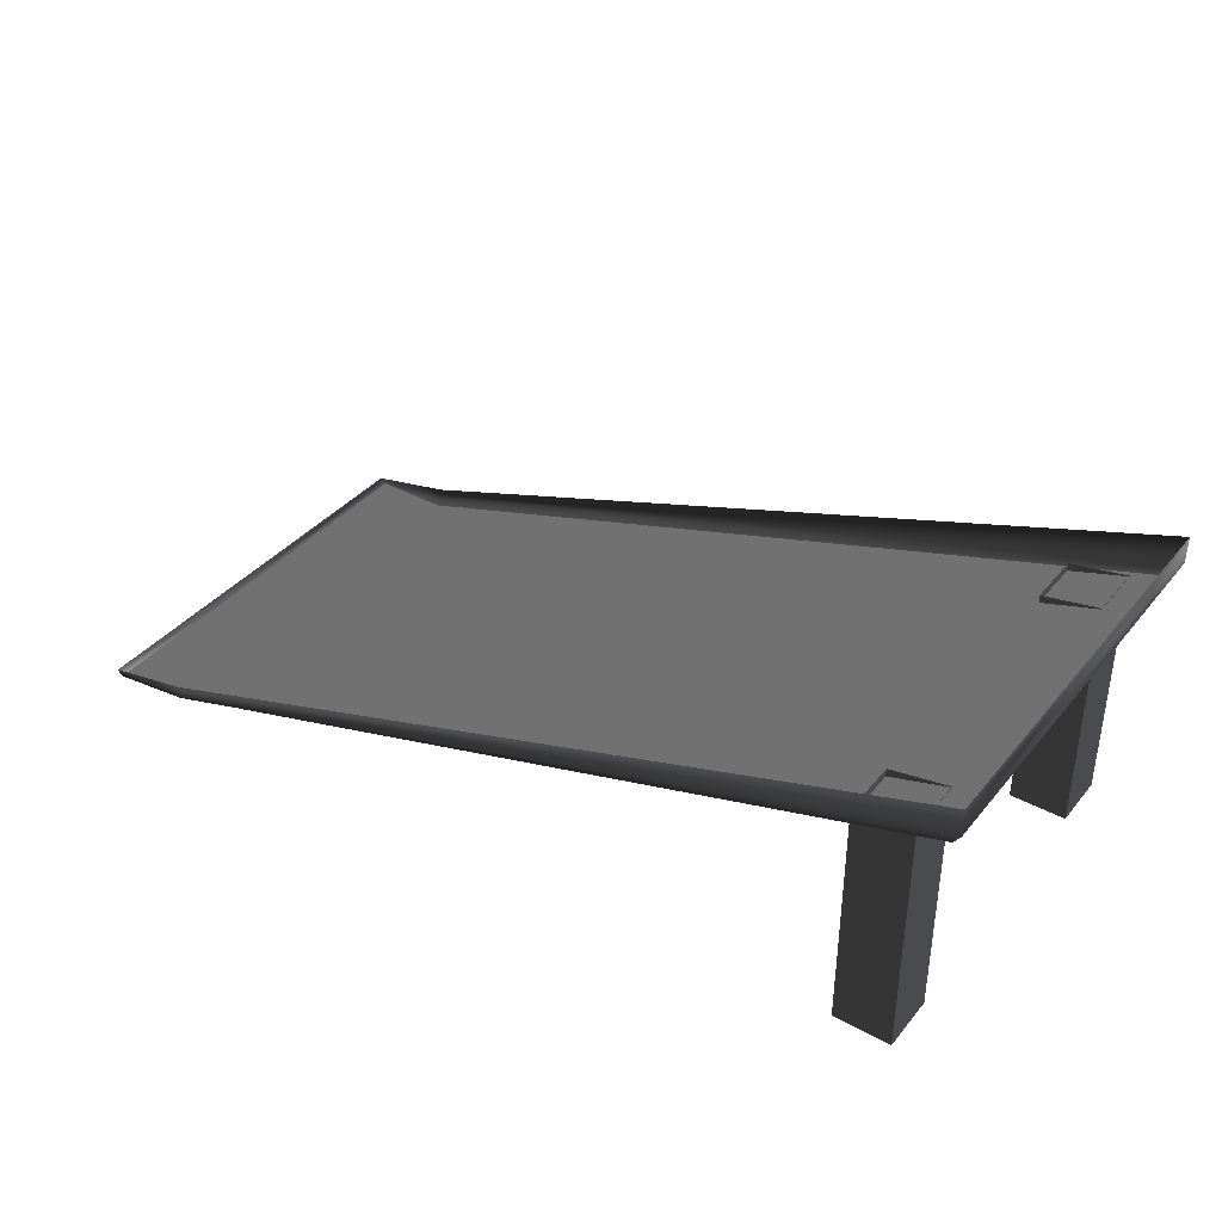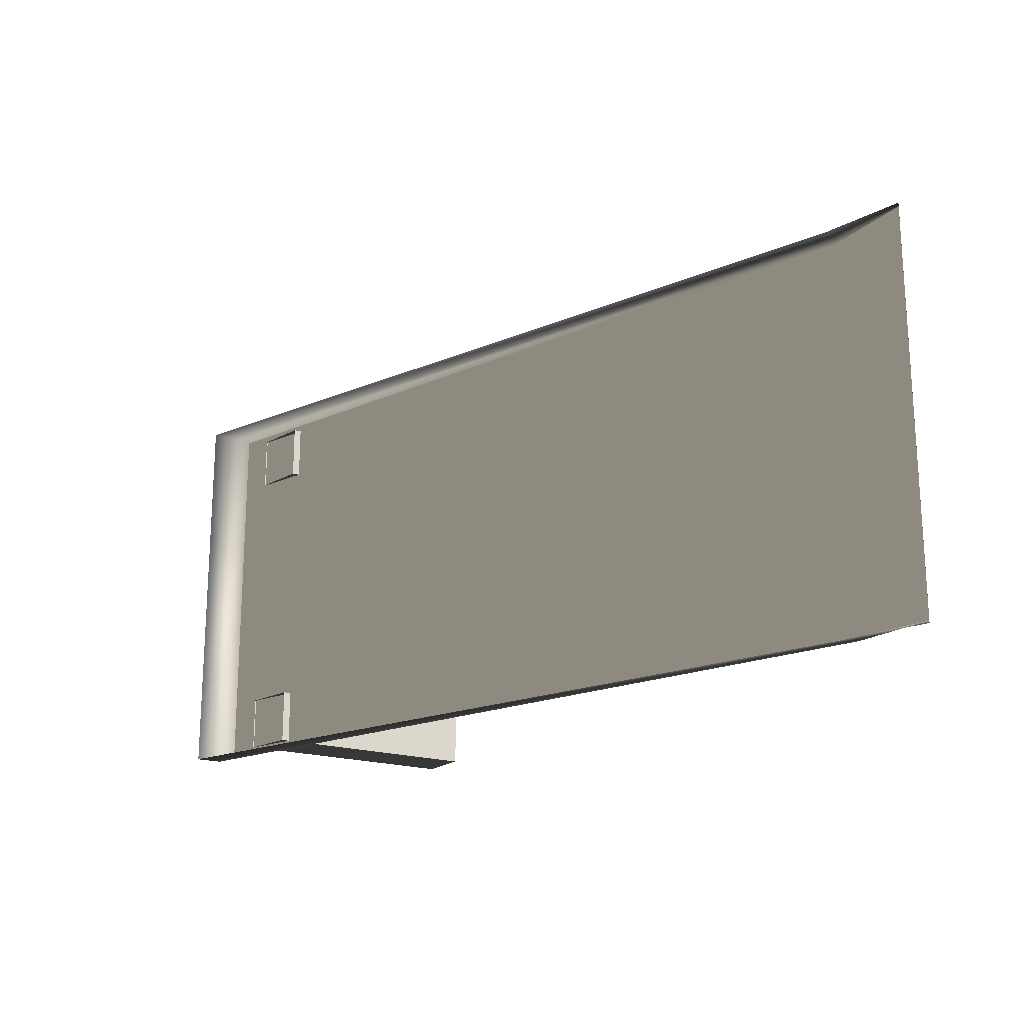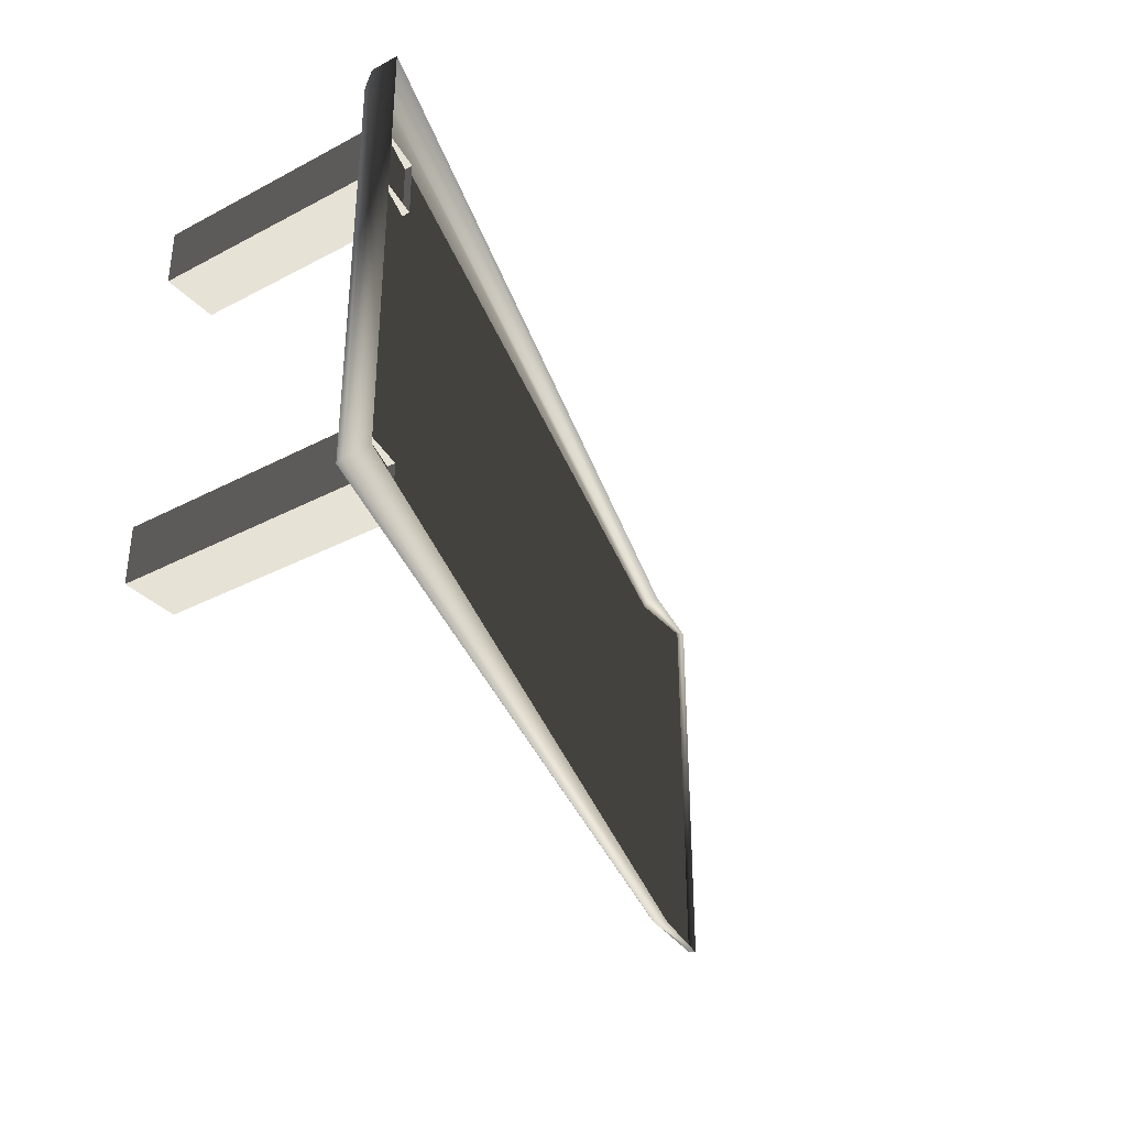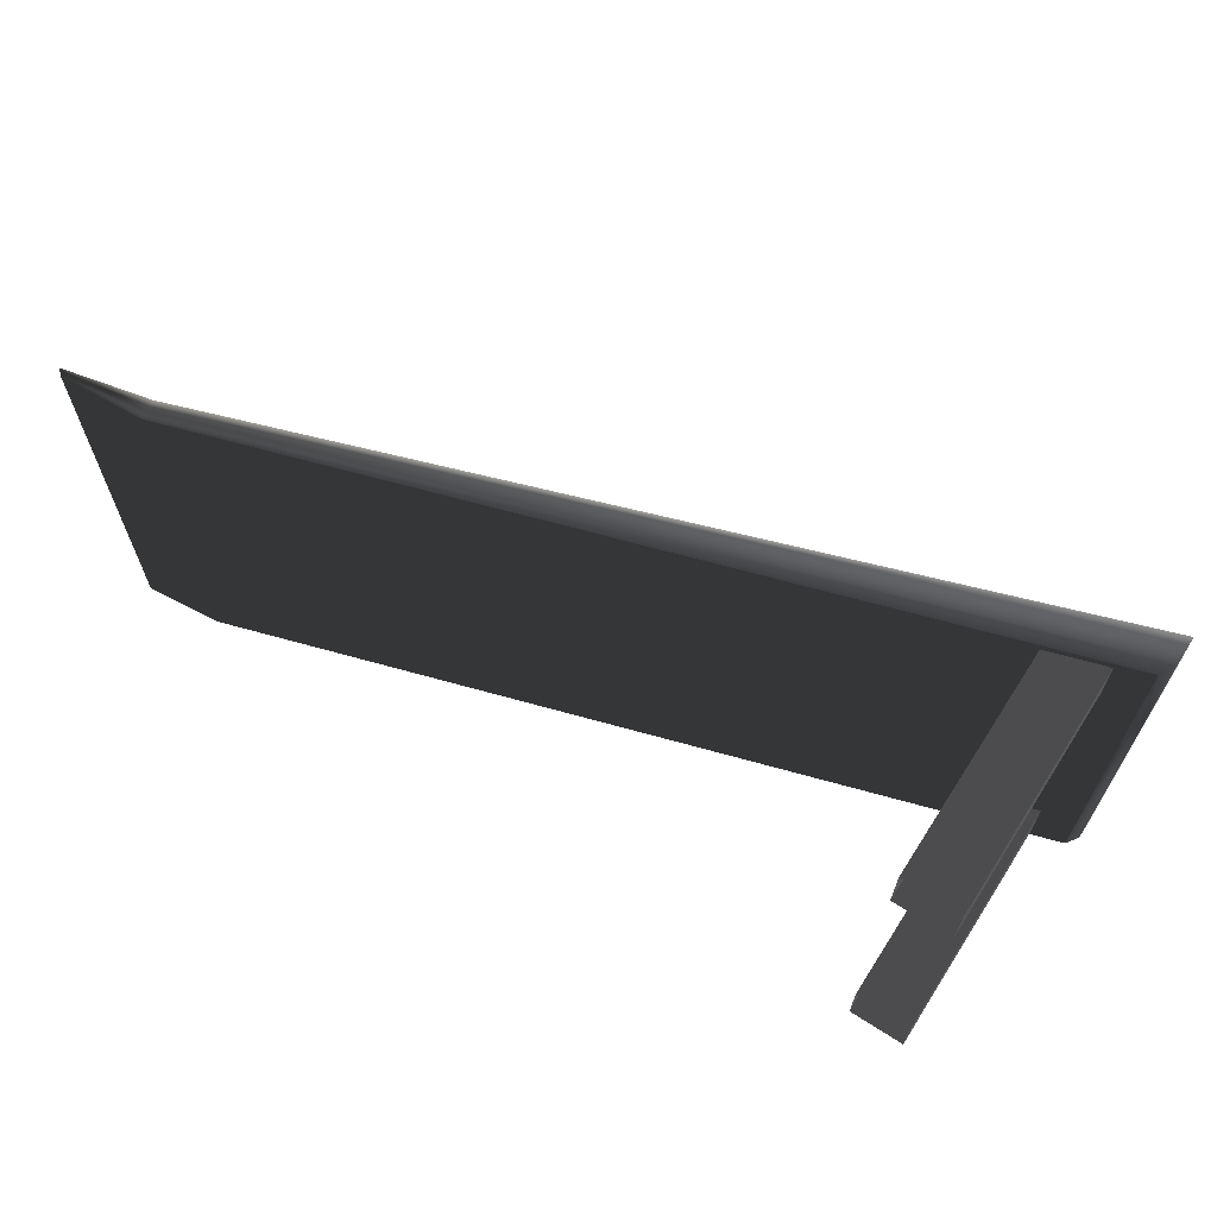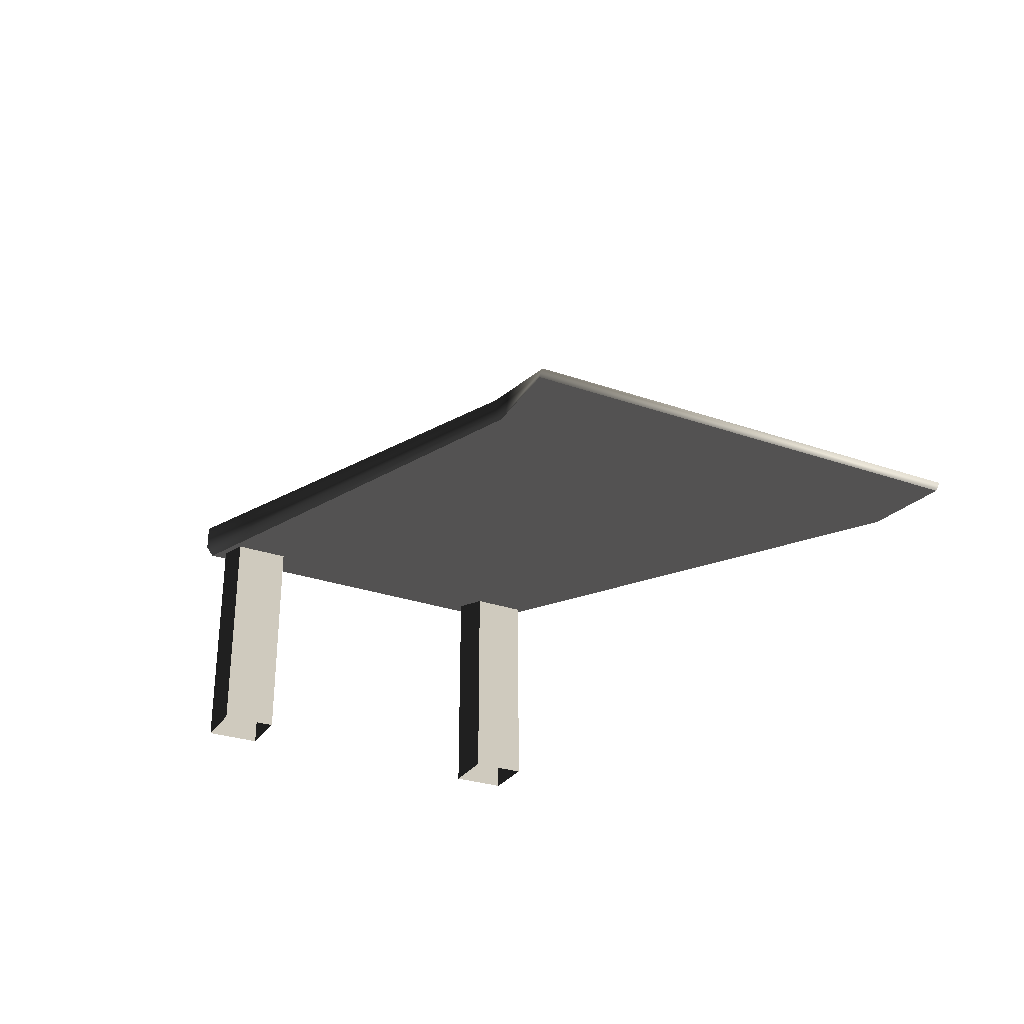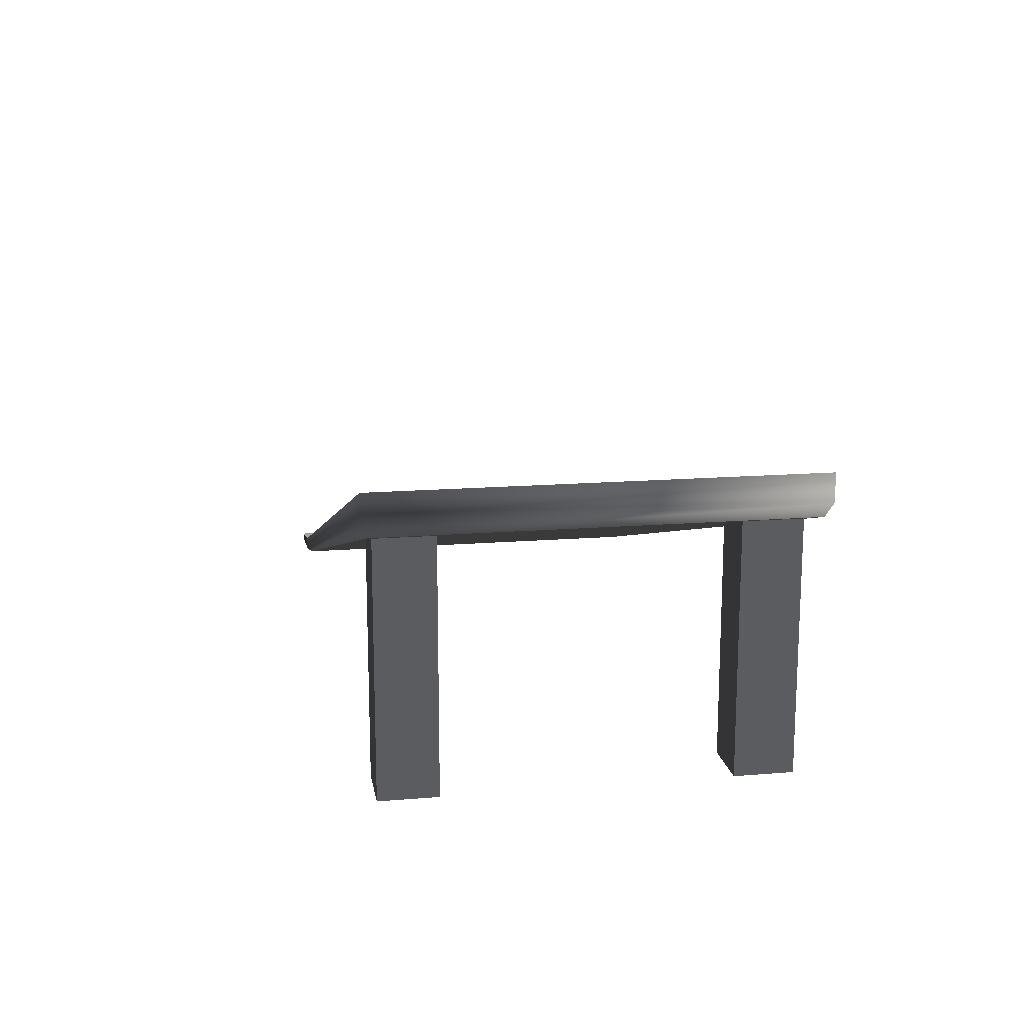
<metadata>
{"format":"obj","ext":"obj","renderer":"f3d","projection":"perspective","resolution":1024,"background":"white","views":[{"elev":37.8,"azim":-145.3,"up":"+Z"},{"elev":-18.9,"azim":57.4,"up":"+Y"},{"elev":-34.2,"azim":-54.8,"up":"+Y"},{"elev":64.8,"azim":-147.1,"up":"+Y"},{"elev":-29.3,"azim":62.8,"up":"+Z"},{"elev":15.4,"azim":-99.7,"up":"+Z"}]}
</metadata>
<code>
v -1 1.113 0.754
v -1 1.113 0.6062
v 3.466 1.113 -0.8121
v 3.466 1.113 -0.738
v 3.93 1.113 -0.8355
v 3.466 1.084 -0.8349
v -0.9529 1.084 0.5269
v 3.901 1.114 -0.8648
v -0.9529 1.084 0.5269
v -1 1.113 0.6062
v -1 -1.113 0.6062
v -0.9529 -1.084 0.5269
v -1 7.21e-06 0.754
v -1 -1.113 0.754
v -1 1.113 0.754
v 3.466 -1.113 -0.738
v 3.466 -1.113 -0.8121
v -1 -1.113 0.6062
v -1 -1.113 0.754
v 3.93 -1.113 -0.8355
v -0.9529 -1.084 0.5269
v 3.466 -1.084 -0.8349
v 3.901 -1.114 -0.8648
v -0.7752 0.7378 0.4775
v -0.7752 0.7378 -0.8466
v -0.7752 1.044 -0.8466
v -0.7752 1.044 0.4775
v -0.7752 1.044 0.4775
v -0.7752 1.044 -0.8466
v -0.4687 1.044 -0.8466
v -0.4687 1.044 0.4211
v -0.4687 1.044 0.4211
v -0.4687 1.044 -0.8466
v -0.4687 0.7378 -0.8466
v -0.4687 0.7378 0.4211
v -0.4687 0.7378 0.4211
v -0.4687 0.7378 -0.8466
v -0.7752 0.7378 -0.8466
v -0.7752 0.7378 0.4775
v -0.7752 -1.044 0.4775
v -0.7752 -1.044 -0.8466
v -0.7752 -0.7378 -0.8466
v -0.7752 -0.7378 0.4775
v -0.7752 -0.7378 0.4775
v -0.7752 -0.7378 -0.8466
v -0.4687 -0.7378 -0.8466
v -0.4687 -0.7378 0.4211
v -0.4687 -0.7378 0.4211
v -0.4687 -0.7378 -0.8466
v -0.4687 -1.044 -0.8466
v -0.4687 -1.044 0.4211
v -0.4687 -1.044 0.4211
v -0.4687 -1.044 -0.8466
v -0.7752 -1.044 -0.8466
v -0.7752 -1.044 0.4775
v 3.901 1.114 -0.8648
v 3.901 -1.114 -0.8648
v 3.93 -1.113 -0.8355
v 3.93 -5.217e-06 -0.8355
v 3.93 1.113 -0.8355
v 3.466 -1.084 -0.8349
v 3.901 -1.114 -0.8648
v 3.901 1.114 -0.8648
v 3.466 1.084 -0.8349
v -0.9529 -1.084 0.5269
v -0.9529 1.084 0.5269
g Ramp_LP_A_(3)_35355_599
f 1 3 2
f 1 4 3
f 3 4 5
f 6 2 3
f 6 7 2
f 8 3 5
f 8 6 3
f 9 11 10
f 9 12 11
f 11 13 10
f 13 11 14
f 10 13 15
f 16 18 17
f 16 19 18
f 16 17 20
f 21 17 18
f 21 22 17
f 22 20 17
f 22 23 20
f 24 26 25
f 24 27 26
f 28 30 29
f 28 31 30
f 32 34 33
f 32 35 34
f 36 38 37
f 36 39 38
f 40 42 41
f 40 43 42
f 44 46 45
f 44 47 46
f 48 50 49
f 48 51 50
f 52 54 53
f 52 55 54
f 56 58 57
f 58 56 59
f 59 56 60
f 61 63 62
f 63 61 64
f 64 61 65
f 64 65 66

</code>
